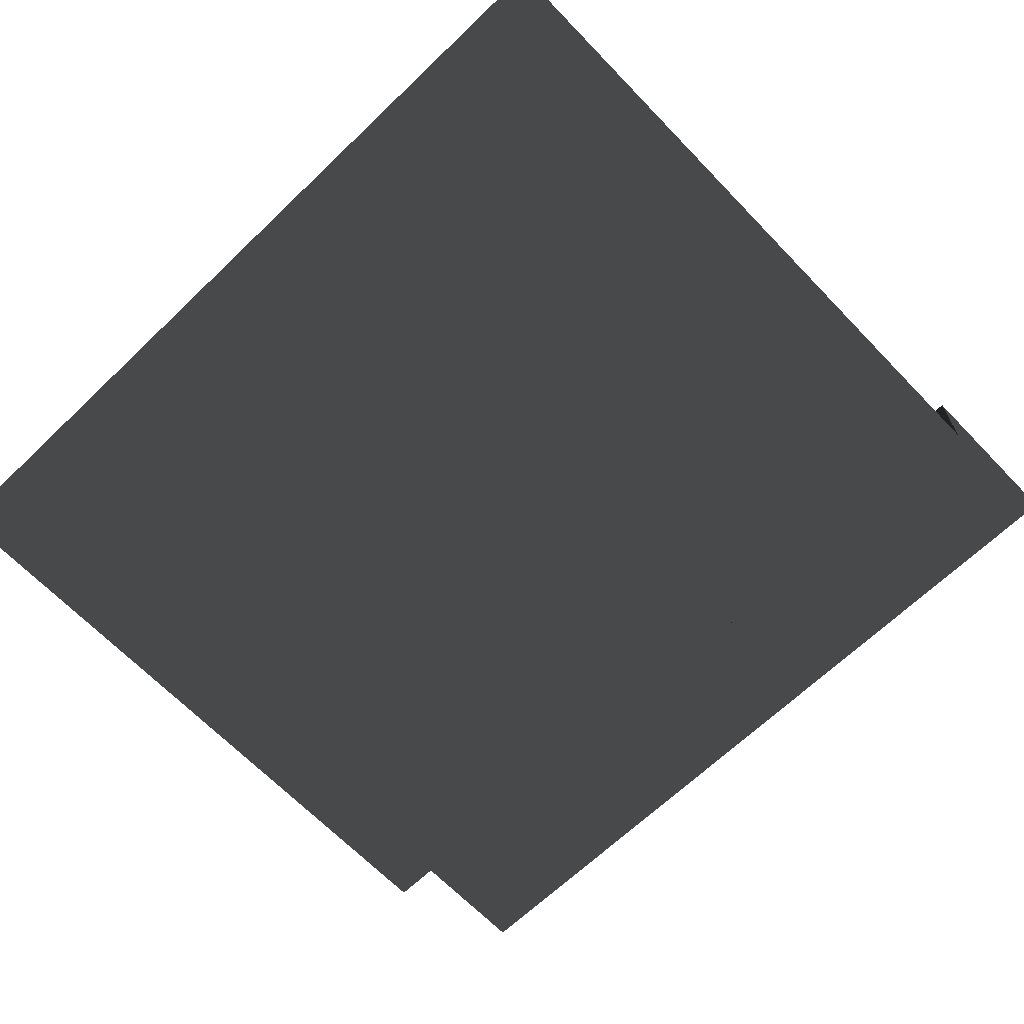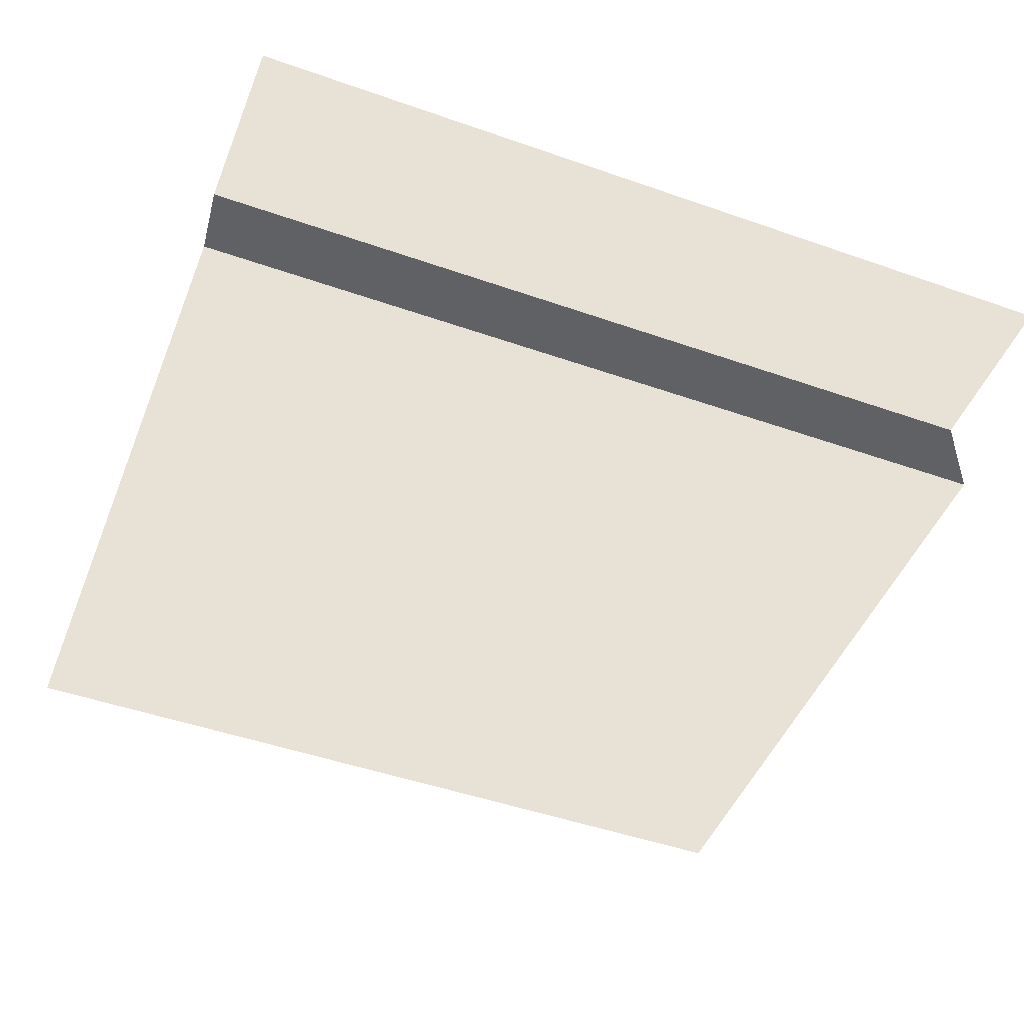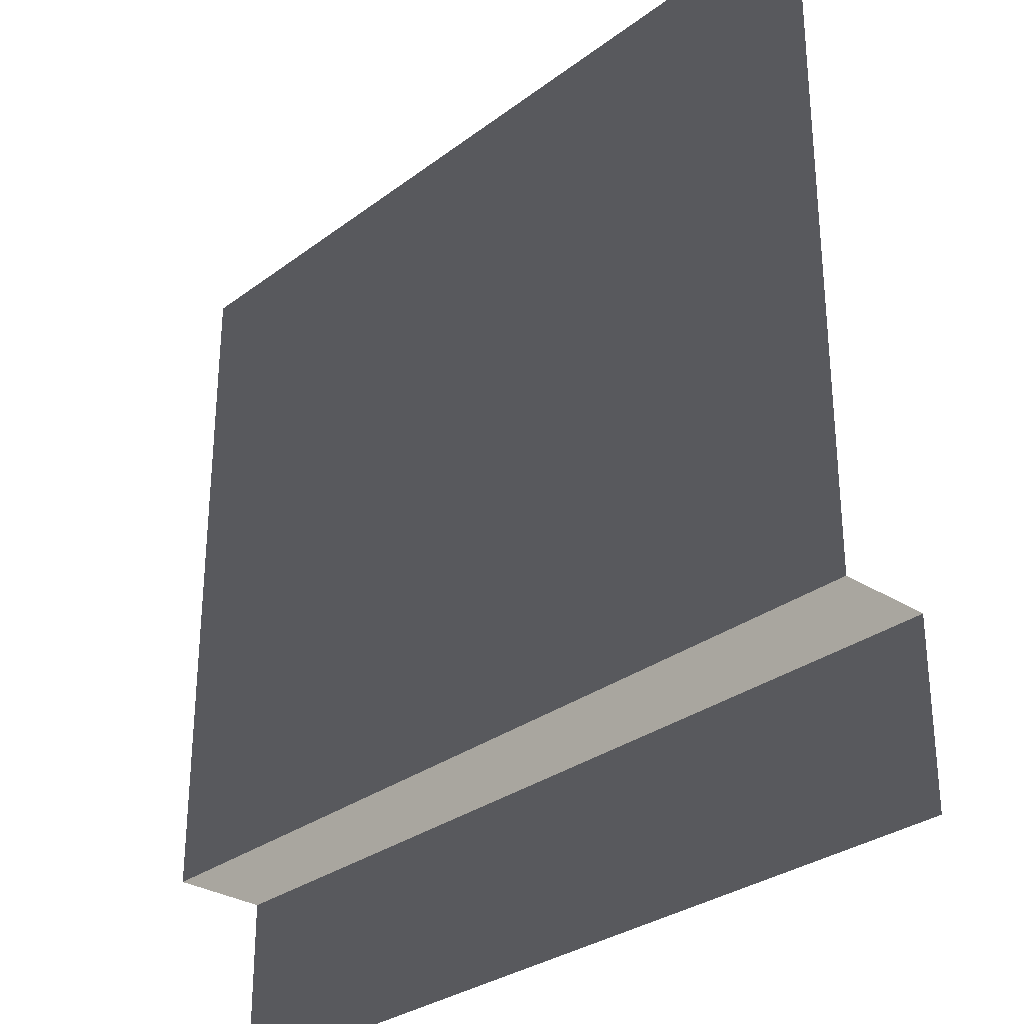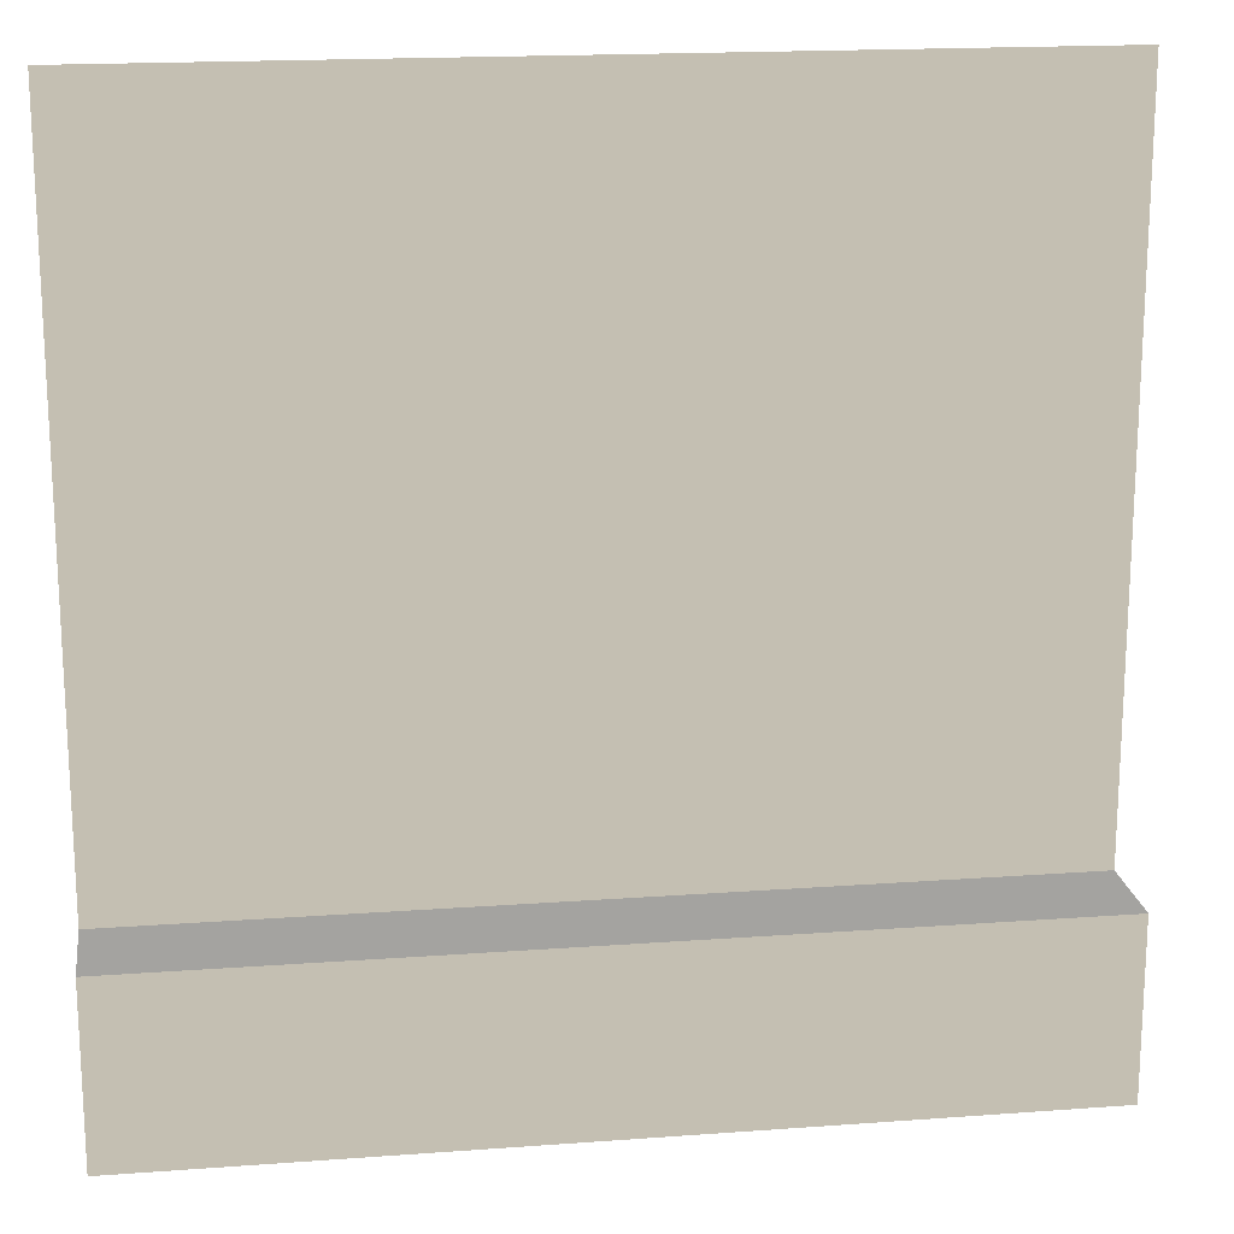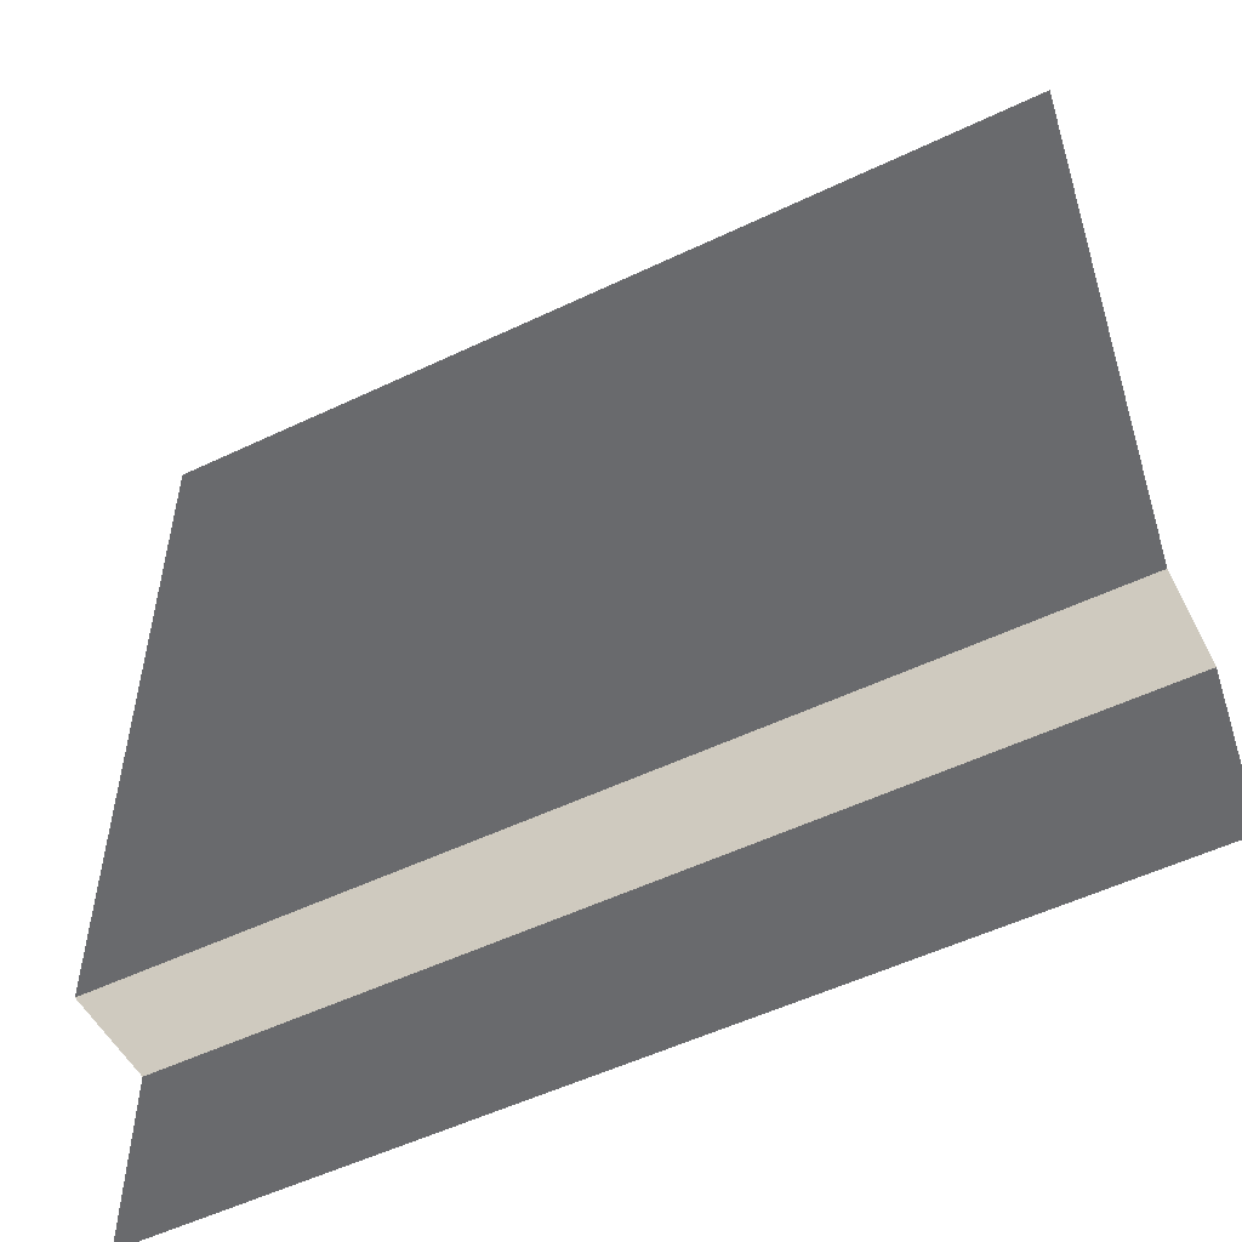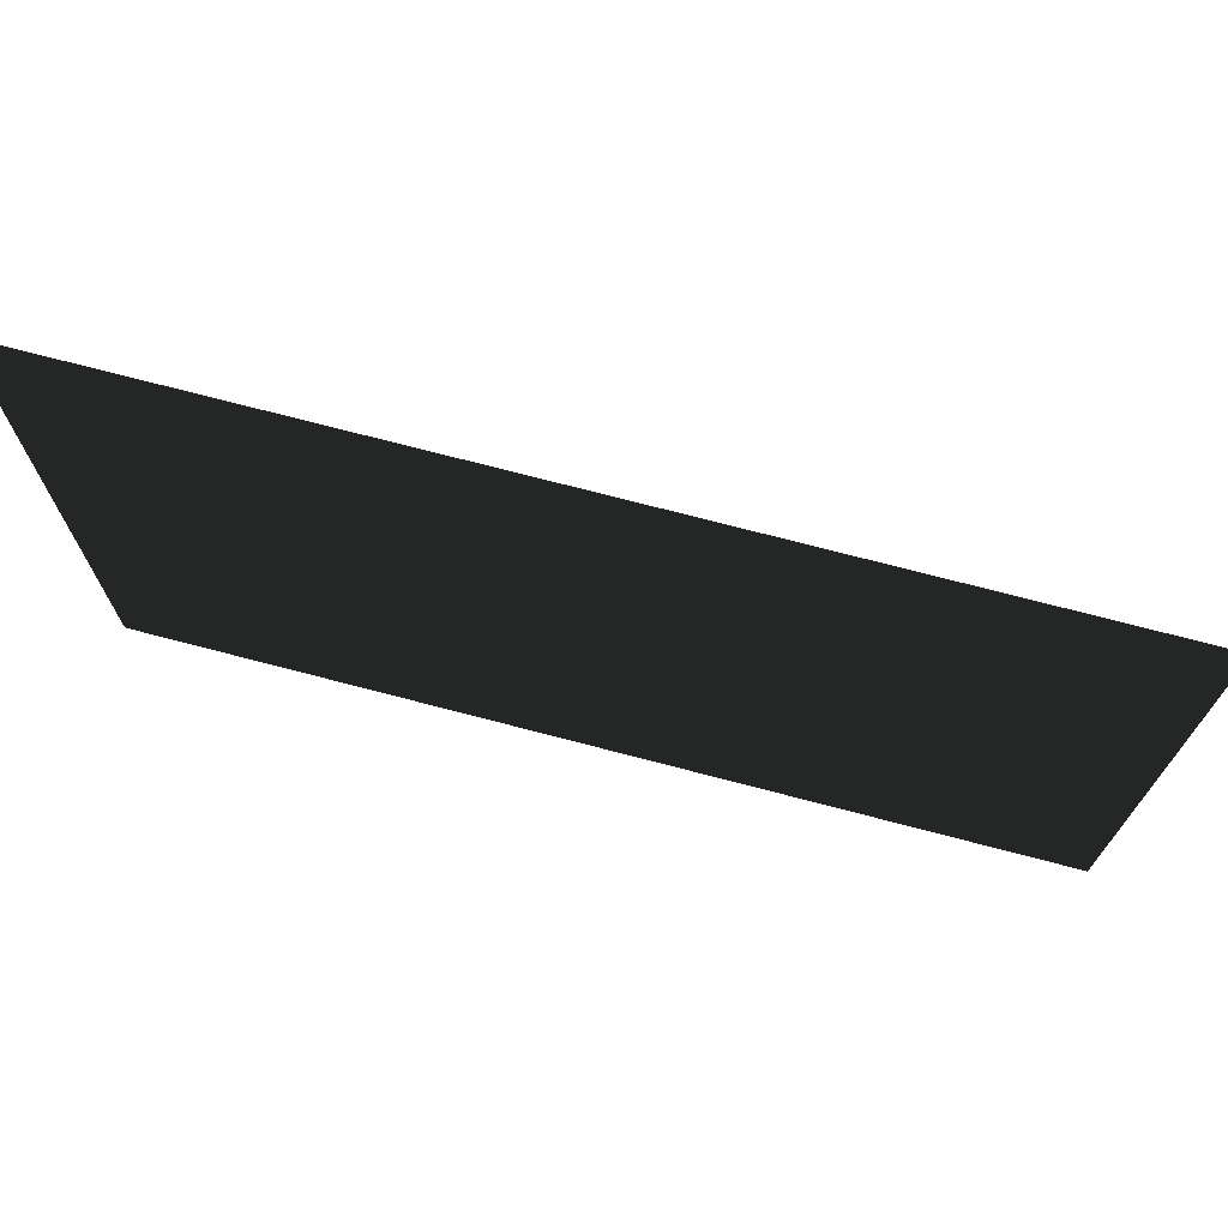
<metadata>
{"format":"obj","ext":"obj","renderer":"f3d","projection":"perspective","resolution":1024,"background":"white","views":[{"elev":-66.1,"azim":-136.1,"up":"+Z"},{"elev":-47.8,"azim":-21.5,"up":"+Z"},{"elev":-30.1,"azim":-132.7,"up":"+Y"},{"elev":17.6,"azim":-8.3,"up":"+Y"},{"elev":-53.1,"azim":-152.9,"up":"+Y"},{"elev":73.6,"azim":-165.4,"up":"+Y"}]}
</metadata>
<code>
v -157.5 -0.0001821 1.115e-20
v -157.5 31.5 -1.929e-15
v 0.0001254 31.5 -1.928e-15
v 7.509e-05 -0.0007341 4.495e-20
v 0.0001254 31.5 -16.97
v -157.5 31.5 -16.97
v -157.5 157.5 -16.97
v 0.0006271 157.5 -16.97
v -157.5 31.5 -1.929e-15
v -157.5 31.5 -16.97
v 0.0001254 31.5 -16.97
v 0.0001254 31.5 -1.928e-15
g Roof_SidePart_7377_77
f 1 3 2
f 1 4 3
f 5 7 6
f 5 8 7
f 9 11 10
f 9 12 11

</code>
